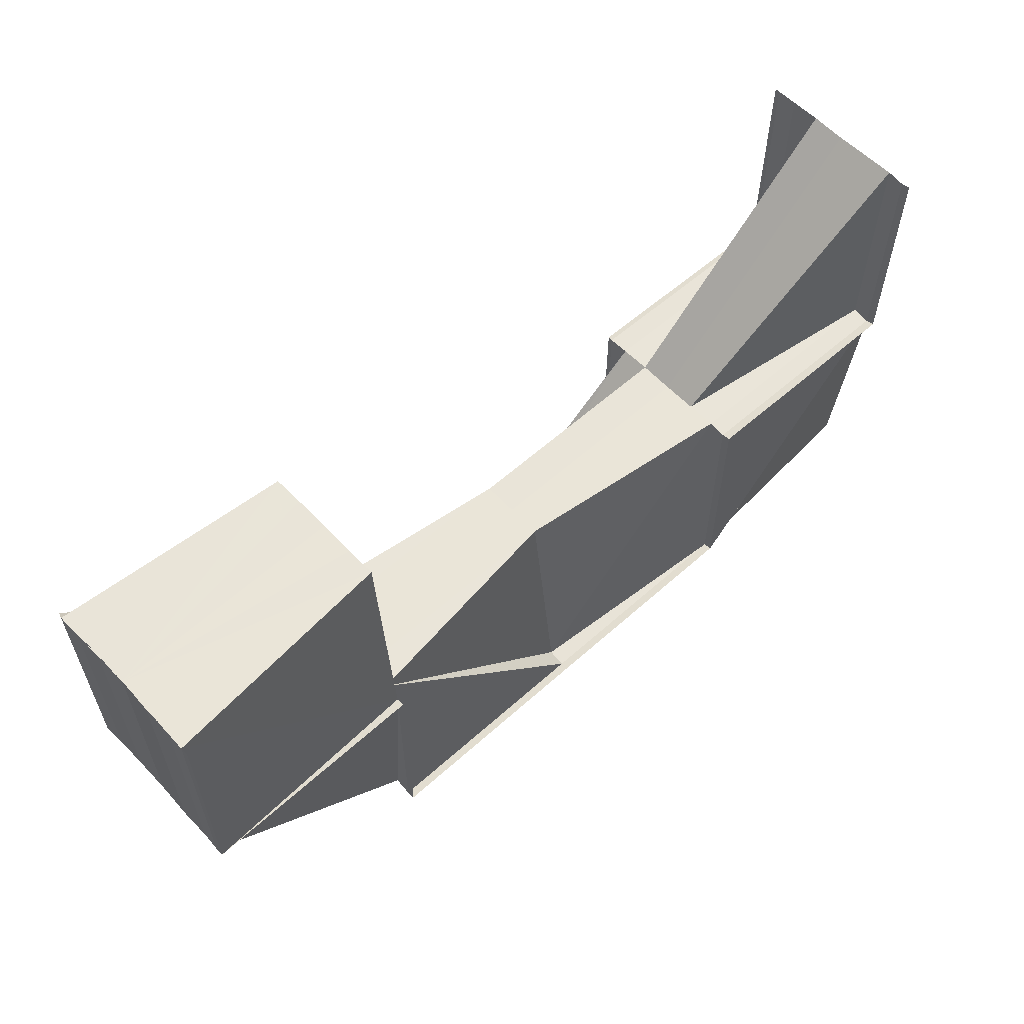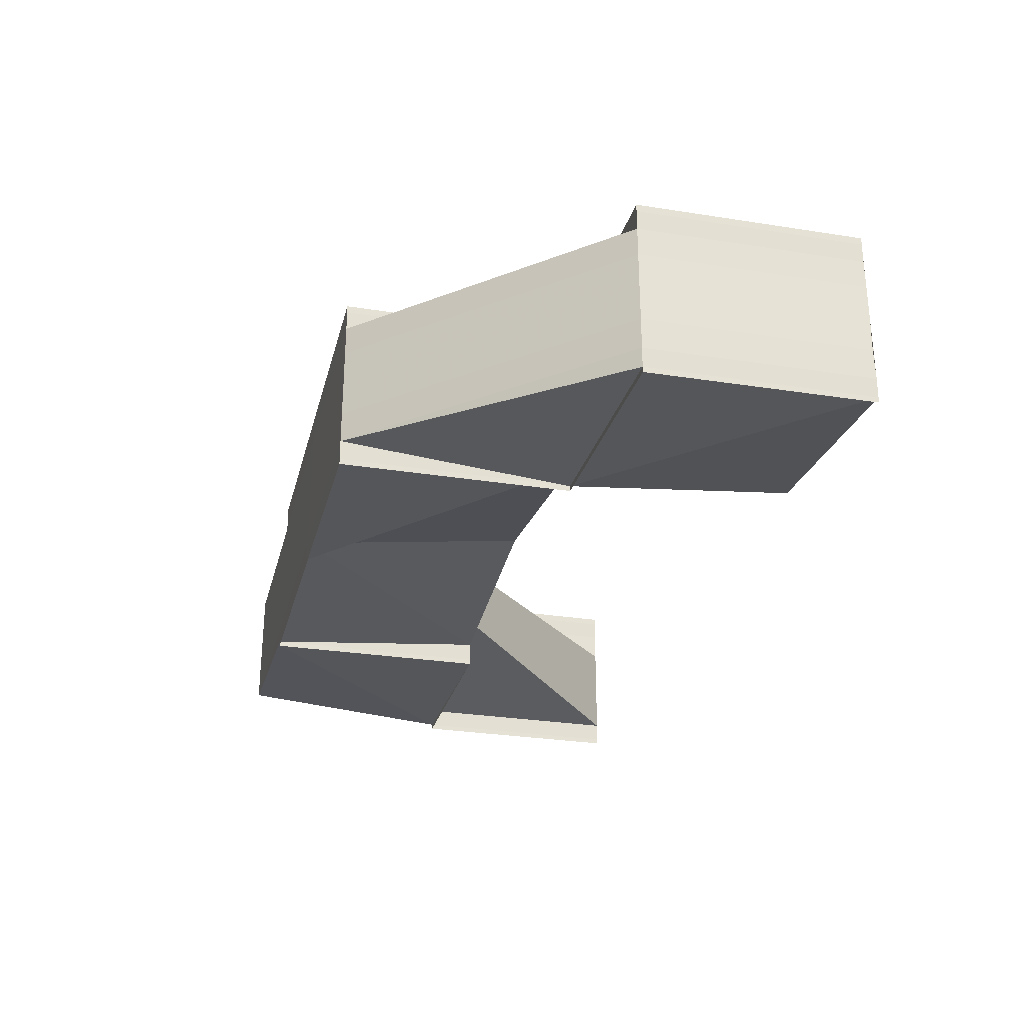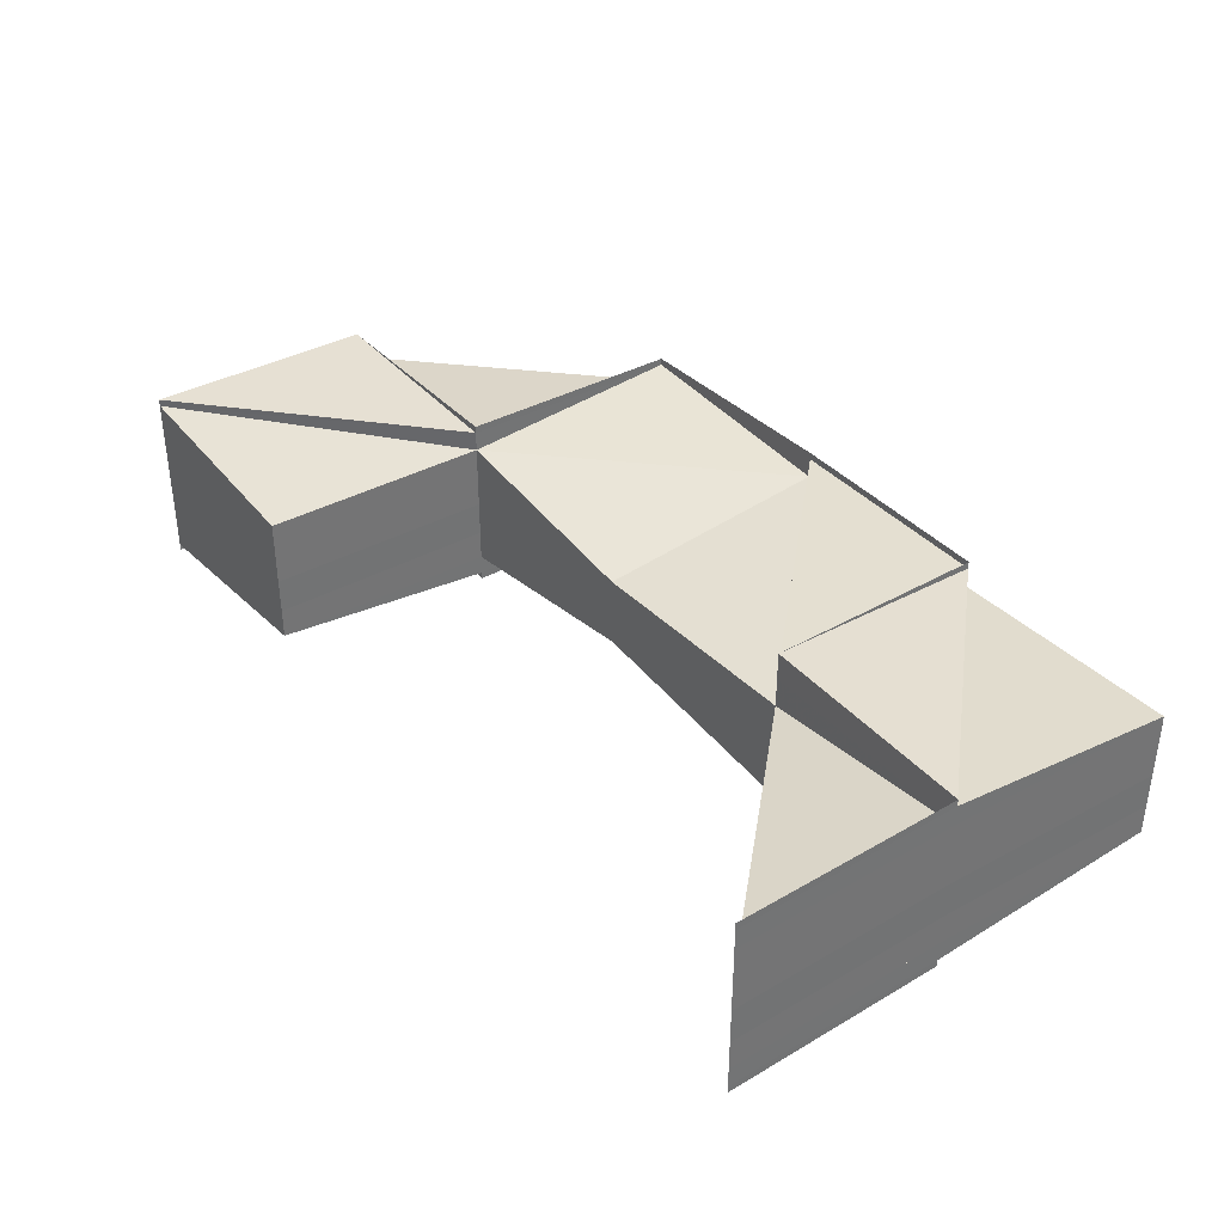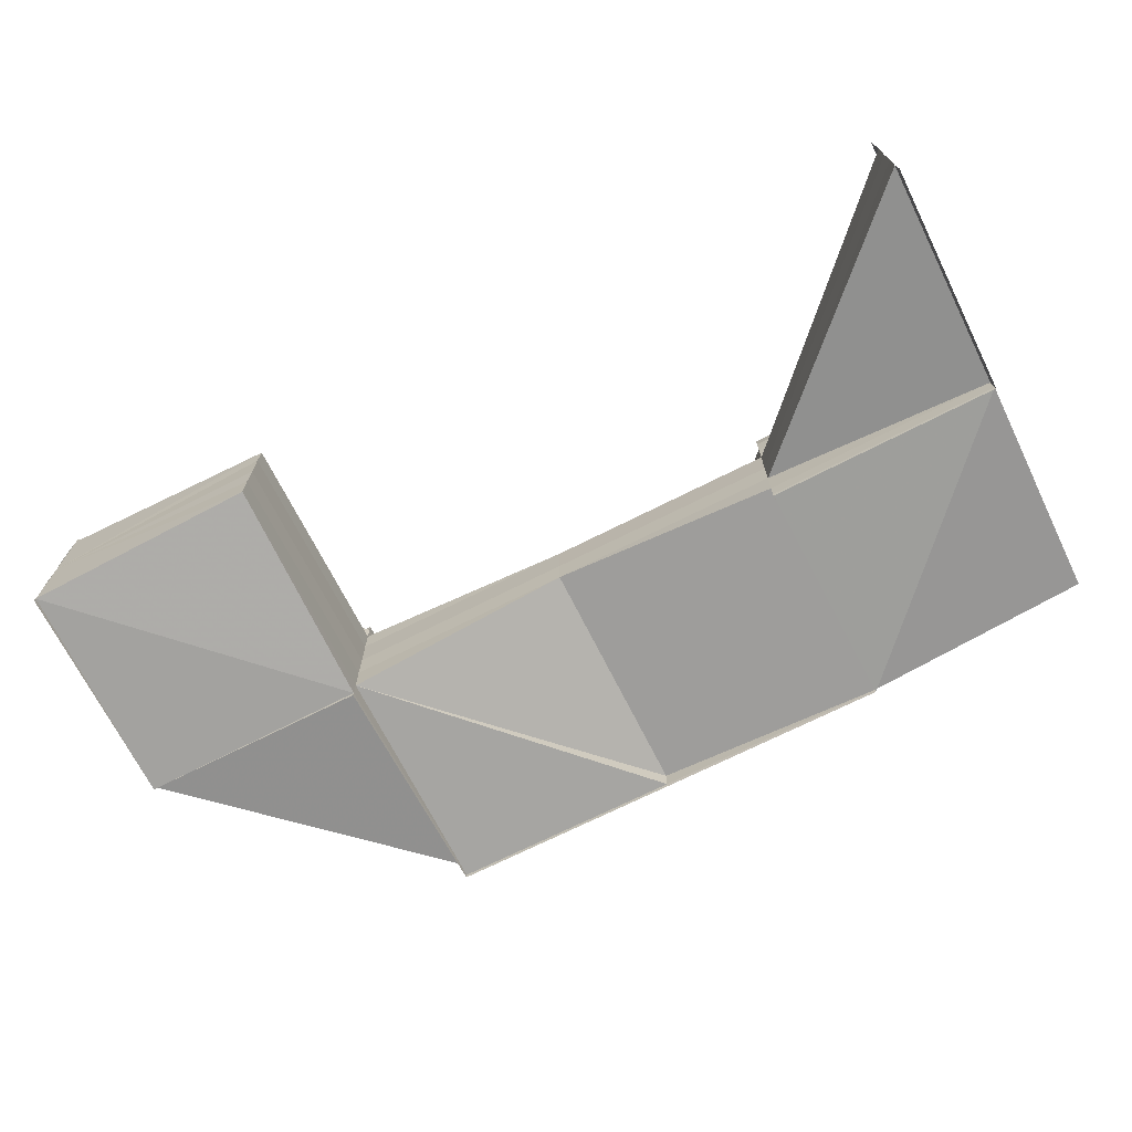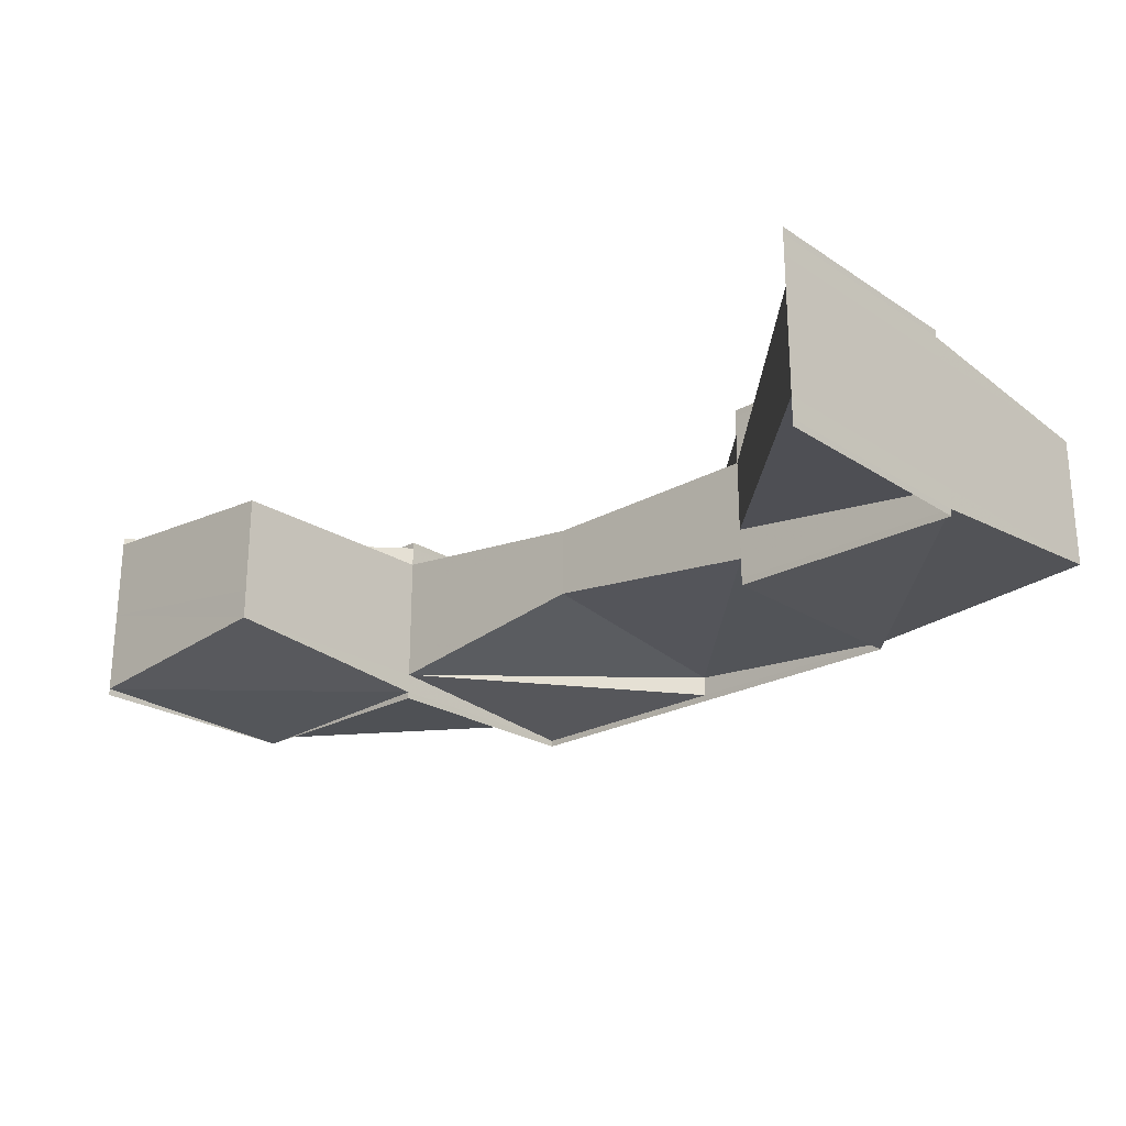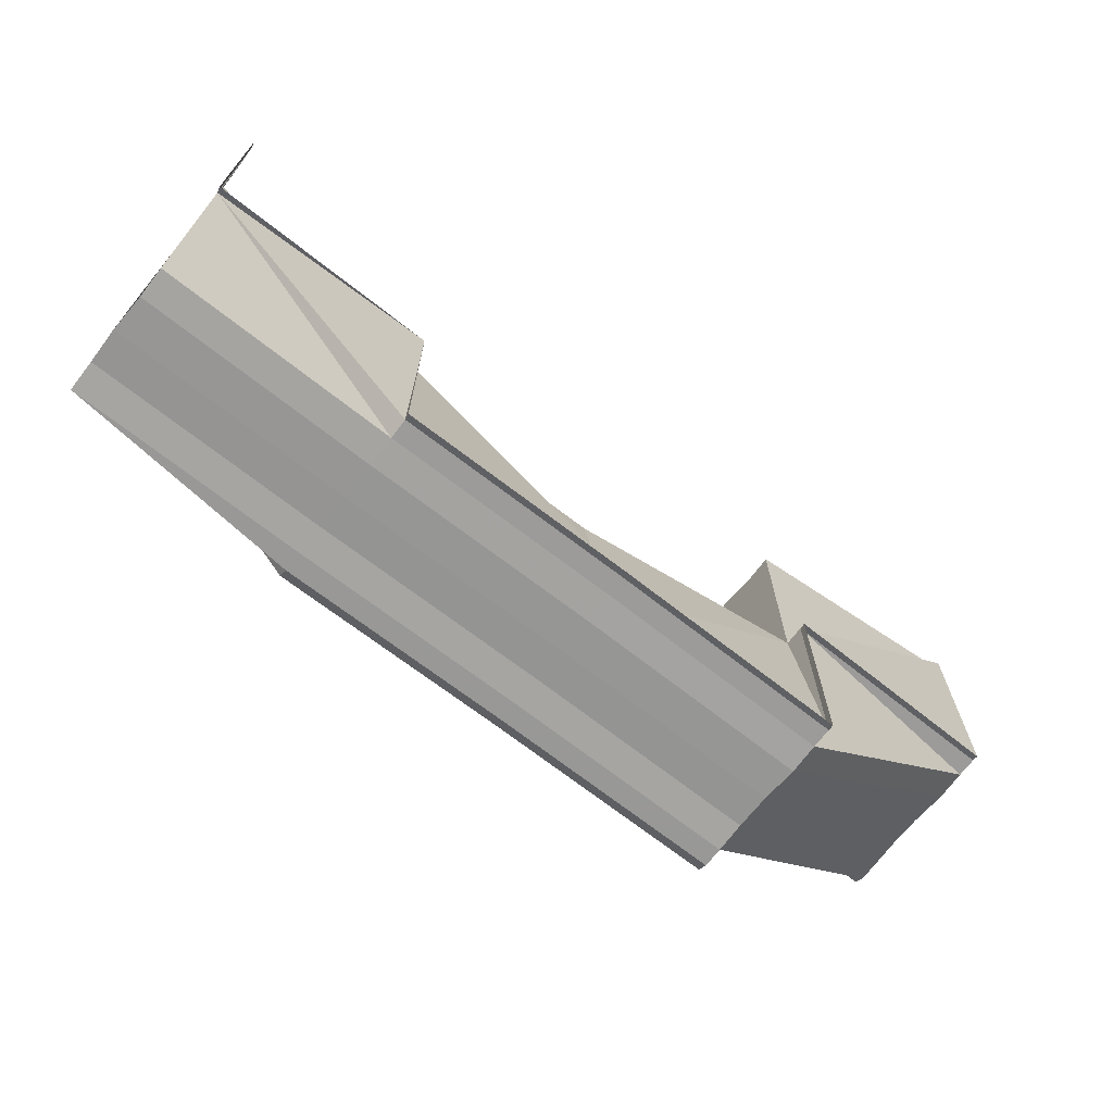
<metadata>
{"format":"obj","ext":"obj","renderer":"f3d","projection":"perspective","resolution":1024,"background":"white","views":[{"elev":58.7,"azim":137.2,"up":"+Y"},{"elev":-27.6,"azim":76.2,"up":"+Z"},{"elev":36.4,"azim":-126.4,"up":"+Z"},{"elev":-69.9,"azim":-152.9,"up":"+Z"},{"elev":-23.4,"azim":-136.8,"up":"+Z"},{"elev":-69.2,"azim":-38.1,"up":"+Y"}]}
</metadata>
<code>
o 11222
v 2174 1870 9.3
v 2174 1870 9.3
v 2174 1870 9.302
v 2174 1870 9.302
v 2174 1870 9.303
v 2174 1870 9.302
v 2174 1870 9.302
v 2174 1870 9.3
v 2174 1870 9.3
v 2174 1870 9.299
v 2174 1870 9.299
v 2174 1870 9.299
v 2174 1870 9.297
v 2174 1870 9.299
v 2174 1870 9.297
v 2174 1870 9.296
v 2174 1870 9.297
v 2174 1870 9.299
v 2174 1870 9.296
v 2174 1870 9.296
v 2174 1870 9.296
v 2174 1870 9.296
v 2174 1870 9.297
v 2174 1870 9.297
v 2174 1870 9.297
v 2174 1870 9.299
v 2174 1870 9.297
v 2174 1870 9.299
v 2174 1870 9.3
v 2174 1870 9.296
v 2174 1870 9.297
v 2174 1870 9.296
v 2174 1870 9.297
v 2174 1870 9.299
v 2174 1870 9.297
v 2174 1870 9.296
v 2174 1870 9.296
v 2174 1870 9.296
v 2174 1870 9.296
v 2174 1870 9.296
v 2174 1870 9.296
v 2174 1870 9.296
v 2174 1870 9.296
v 2174 1870 9.296
v 2174 1870 9.296
v 2174 1870 9.296
v 2174 1870 9.297
v 2174 1870 9.296
v 2174 1870 9.296
v 2174 1870 9.296
v 2174 1870 9.296
v 2174 1870 9.296
v 2174 1870 9.296
v 2174 1870 9.297
v 2174 1870 9.296
v 2174 1870 9.297
v 2174 1870 9.297
v 2174 1870 9.296
v 2174 1870 9.296
v 2174 1870 9.297
v 2174 1870 9.296
v 2174 1870 9.296
v 2174 1870 9.296
v 2174 1870 9.296
v 2174 1870 9.296
v 2174 1870 9.297
v 2174 1870 9.297
v 2174 1870 9.297
v 2174 1870 9.299
v 2174 1870 9.299
v 2174 1870 9.3
v 2174 1870 9.297
v 2174 1870 9.299
v 2174 1870 9.297
v 2174 1870 9.299
v 2174 1870 9.299
v 2174 1870 9.297
v 2174 1870 9.296
v 2174 1870 9.297
v 2174 1870 9.296
v 2174 1870 9.296
v 2174 1870 9.296
v 2174 1870 9.296
v 2174 1870 9.297
v 2174 1870 9.297
v 2174 1870 9.296
v 2174 1870 9.297
v 2174 1870 9.296
v 2174 1870 9.296
v 2174 1870 9.296
v 2174 1870 9.296
v 2174 1870 9.296
v 2174 1870 9.297
v 2174 1870 9.299
v 2174 1870 9.299
v 2174 1870 9.3
v 2174 1870 9.3
v 2174 1870 9.302
v 2174 1870 9.3
v 2174 1870 9.297
v 2174 1870 9.302
v 2174 1870 9.303
v 2174 1870 9.302
v 2174 1870 9.303
v 2174 1870 9.303
v 2174 1870 9.302
v 2174 1870 9.303
v 2174 1870 9.3
v 2174 1870 9.303
v 2174 1870 9.299
v 2174 1870 9.302
v 2174 1870 9.303
v 2174 1870 9.303
v 2174 1870 9.302
v 2174 1870 9.304
v 2174 1870 9.304
v 2174 1870 9.303
v 2174 1870 9.302
v 2174 1870 9.304
v 2174 1870 9.304
v 2174 1870 9.304
v 2174 1870 9.304
v 2174 1870 9.303
v 2174 1870 9.304
v 2174 1870 9.303
v 2174 1870 9.304
v 2174 1870 9.304
v 2174 1870 9.304
v 2174 1870 9.304
v 2174 1870 9.304
v 2174 1870 9.304
v 2174 1870 9.303
v 2174 1870 9.304
v 2174 1870 9.303
v 2174 1870 9.304
v 2174 1870 9.304
v 2174 1870 9.304
v 2174 1870 9.304
v 2174 1870 9.304
v 2174 1870 9.304
v 2174 1870 9.304
v 2174 1870 9.304
v 2174 1870 9.303
v 2174 1870 9.304
v 2174 1870 9.304
v 2174 1870 9.304
v 2174 1870 9.304
v 2174 1870 9.303
v 2174 1870 9.304
v 2174 1870 9.304
v 2174 1870 9.304
v 2174 1870 9.303
v 2174 1870 9.302
v 2174 1870 9.303
v 2174 1870 9.302
v 2174 1870 9.303
v 2174 1870 9.303
v 2174 1870 9.3
v 2174 1870 9.3
v 2174 1870 9.299
v 2174 1870 9.297
v 2174 1870 9.296
v 2174 1870 9.296
v 2174 1870 9.296
v 2174 1870 9.297
v 2174 1870 9.296
v 2174 1870 9.296
v 2174 1870 9.296
v 2174 1870 9.297
v 2174 1870 9.296
v 2174 1870 9.296
v 2174 1870 9.296
v 2174 1870 9.296
v 2174 1870 9.296
v 2174 1870 9.297
v 2174 1870 9.299
v 2174 1870 9.297
v 2174 1870 9.297
v 2174 1870 9.296
v 2174 1870 9.297
v 2174 1870 9.296
v 2174 1870 9.299
v 2174 1870 9.299
v 2174 1870 9.3
v 2174 1870 9.3
v 2174 1870 9.302
v 2174 1870 9.302
v 2174 1870 9.303
v 2174 1870 9.303
v 2174 1870 9.302
v 2174 1870 9.302
v 2174 1870 9.302
v 2174 1870 9.302
v 2174 1870 9.3
v 2174 1870 9.299
v 2174 1870 9.3
v 2174 1870 9.302
v 2174 1870 9.3
v 2174 1870 9.3
v 2174 1870 9.299
v 2174 1870 9.299
v 2174 1870 9.299
v 2174 1870 9.299
v 2174 1870 9.297
v 2174 1870 9.302
v 2174 1870 9.302
v 2174 1870 9.303
v 2174 1870 9.302
v 2174 1870 9.303
v 2174 1870 9.303
v 2174 1870 9.303
v 2174 1870 9.303
v 2174 1870 9.304
v 2174 1870 9.303
v 2174 1870 9.304
v 2174 1870 9.304
v 2174 1870 9.304
v 2174 1870 9.304
v 2174 1870 9.303
v 2174 1870 9.302
v 2174 1870 9.303
v 2174 1870 9.304
v 2174 1870 9.304
v 2174 1870 9.304
v 2174 1870 9.304
v 2174 1870 9.304
v 2174 1870 9.297
v 2174 1870 9.297
v 2174 1870 9.296
v 2174 1870 9.296
v 2174 1870 9.296
v 2174 1870 9.296
v 2174 1870 9.296
v 2174 1870 9.304
v 2174 1870 9.303
v 2174 1870 9.303
v 2174 1870 9.302
v 2174 1870 9.304
v 2174 1870 9.304
v 2174 1870 9.303
v 2174 1870 9.302
v 2174 1870 9.304
v 2174 1870 9.304
v 2174 1870 9.304
v 2174 1870 9.304
v 2174 1870 9.304
v 2174 1870 9.303
v 2174 1870 9.303
v 2174 1870 9.304
v 2174 1870 9.304
v 2174 1870 9.304
v 2174 1870 9.304
v 2174 1870 9.304
v 2174 1870 9.304
v 2174 1870 9.303
v 2174 1870 9.304
v 2174 1870 9.303
v 2174 1870 9.304
v 2174 1870 9.304
v 2174 1870 9.304
v 2174 1870 9.304
v 2174 1870 9.304
v 2174 1870 9.304
v 2174 1870 9.304
v 2174 1870 9.304
v 2174 1870 9.304
v 2174 1870 9.304
v 2174 1870 9.304
v 2174 1870 9.303
v 2174 1870 9.304
v 2174 1870 9.304
v 2174 1870 9.303
v 2174 1870 9.303
v 2174 1870 9.303
v 2174 1870 9.304
v 2174 1870 9.304
v 2174 1870 9.304
v 2174 1870 9.304
v 2174 1870 9.304
v 2174 1870 9.304
v 2174 1870 9.303
v 2174 1870 9.296
v 2174 1870 9.296
v 2174 1870 9.296
v 2174 1870 9.296
v 2174 1870 9.296
v 2174 1870 9.296
v 2174 1870 9.297
v 2174 1870 9.296
v 2174 1870 9.296
v 2174 1870 9.296
v 2174 1870 9.296
v 2174 1870 9.296
v 2174 1870 9.296
v 2174 1870 9.296
v 2174 1870 9.296
v 2174 1870 9.296
v 2174 1870 9.296
v 2174 1870 9.296
v 2174 1870 9.304
v 2174 1870 9.303
v 2174 1870 9.303
f 1 2 3
f 3 4 1
f 5 6 3
f 6 7 8
f 4 8 9
f 1 8 10
f 10 11 1
f 11 2 9
f 10 12 13
f 14 15 13
f 16 15 17
f 11 18 2
f 16 19 20
f 21 16 22
f 21 16 23
f 24 25 11
f 24 11 26
f 27 28 11
f 28 29 2
f 30 27 31
f 30 32 33
f 34 35 31
f 31 35 36
f 36 37 38
f 39 32 40
f 41 42 40
f 43 44 40
f 45 44 46
f 47 45 48
f 39 49 50
f 49 51 52
f 37 52 53
f 54 51 55
f 56 57 55
f 58 53 59
f 60 61 58
f 62 63 53
f 64 62 65
f 61 62 66
f 62 67 66
f 50 66 68
f 68 66 69
f 66 70 18
f 69 70 71
f 66 72 70
f 73 74 72
f 75 72 56
f 75 76 77
f 78 79 72
f 78 80 81
f 82 78 83
f 82 78 84
f 84 85 86
f 87 88 86
f 89 88 90
f 91 89 92
f 72 93 94
f 72 94 70
f 93 95 94
f 70 94 96
f 70 96 97
f 71 96 98
f 94 99 96
f 94 95 99
f 93 100 95
f 96 99 101
f 98 101 102
f 96 101 103
f 101 104 105
f 99 106 101
f 101 106 107
f 99 108 106
f 95 108 99
f 106 109 107
f 95 110 108
f 100 110 95
f 108 111 106
f 106 111 109
f 111 112 109
f 109 113 114
f 115 116 113
f 117 114 118
f 117 112 119
f 120 121 119
f 122 123 117
f 122 124 125
f 122 126 127
f 128 129 127
f 130 126 131
f 132 126 131
f 130 129 133
f 132 134 133
f 135 136 133
f 137 138 133
f 139 138 140
f 141 136 142
f 143 139 144
f 145 141 144
f 144 146 147
f 148 149 146
f 150 149 151
f 152 148 150
f 153 148 154
f 155 153 154
f 155 156 157
f 158 153 155
f 111 155 112
f 159 155 111
f 159 158 155
f 108 159 111
f 110 159 108
f 110 160 159
f 160 158 159
f 161 160 110
f 100 161 110
f 162 161 100
f 163 162 100
f 164 100 165
f 166 167 164
f 167 168 163
f 169 168 170
f 170 171 172
f 173 174 172
f 175 168 158
f 176 175 158
f 176 175 177
f 177 178 179
f 180 179 181
f 182 183 180
f 184 185 182
f 186 187 184
f 188 189 186
f 188 190 191
f 141 189 158
f 189 192 158
f 189 192 193
f 192 194 158
f 194 176 158
f 194 176 195
f 192 194 196
f 197 193 198
f 190 199 198
f 197 198 8
f 198 196 200
f 199 201 200
f 198 200 202
f 8 198 202
f 8 202 26
f 202 203 204
f 2 205 206
f 2 97 205
f 205 103 207
f 208 209 207
f 29 208 205
f 205 210 211
f 3 205 212
f 213 214 211
f 215 213 212
f 215 213 216
f 213 217 218
f 219 214 220
f 219 221 222
f 223 224 222
f 221 225 226
f 224 225 226
f 227 228 229
f 227 228 10
f 230 231 229
f 228 232 233
f 231 232 233
f 234 235 236
f 236 235 237
f 238 239 234
f 235 240 241
f 238 242 243
f 242 244 245
f 236 105 246
f 247 248 246
f 249 250 246
f 251 250 252
f 251 253 254
f 255 256 246
f 243 256 257
f 258 259 254
f 258 260 257
f 261 260 256
f 262 261 263
f 258 264 265
f 264 266 267
f 107 268 256
f 107 240 268
f 269 270 268
f 121 270 268
f 271 270 272
f 271 273 274
f 271 275 276
f 275 277 278
f 279 280 281
f 282 283 284
f 283 285 286
f 282 287 288
f 289 290 288
f 289 291 292
f 293 287 294
f 293 291 295
f 296 295 297
f 298 293 299
f 300 301 302

</code>
